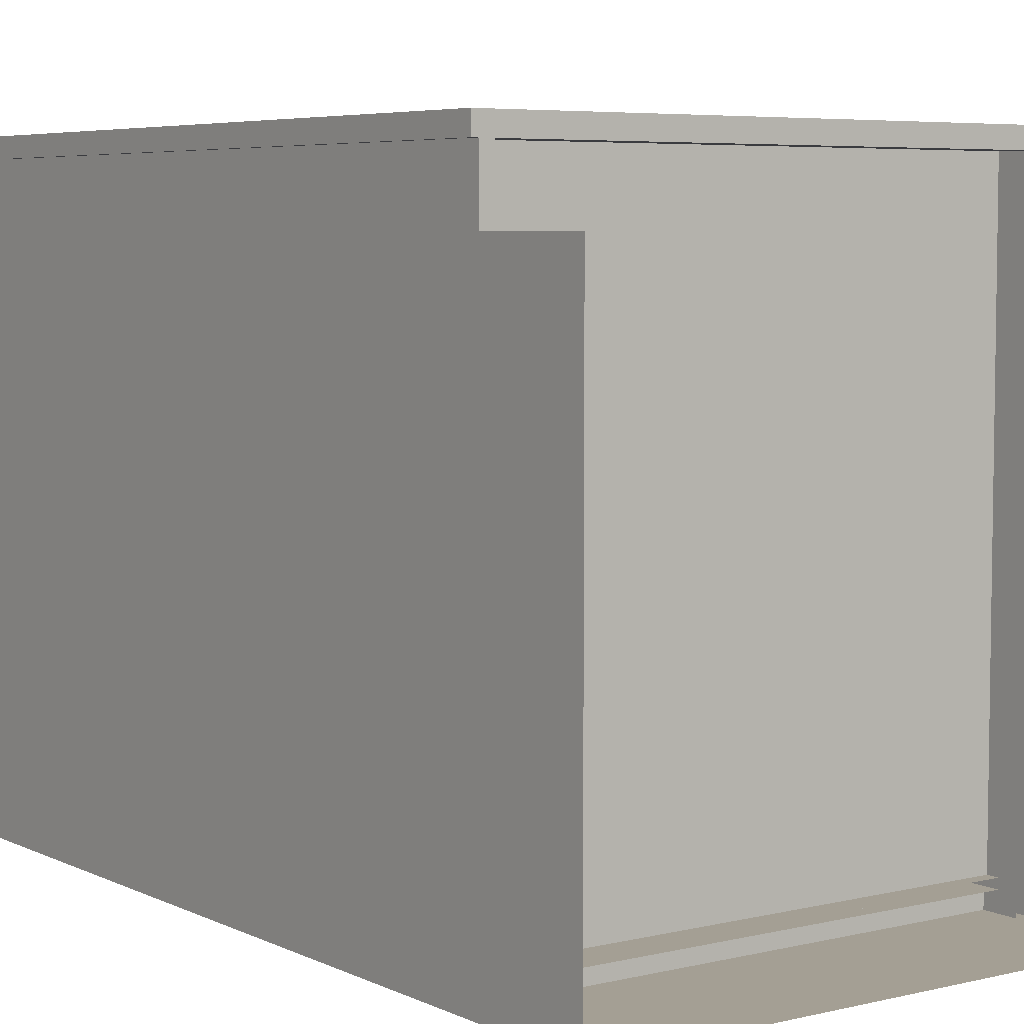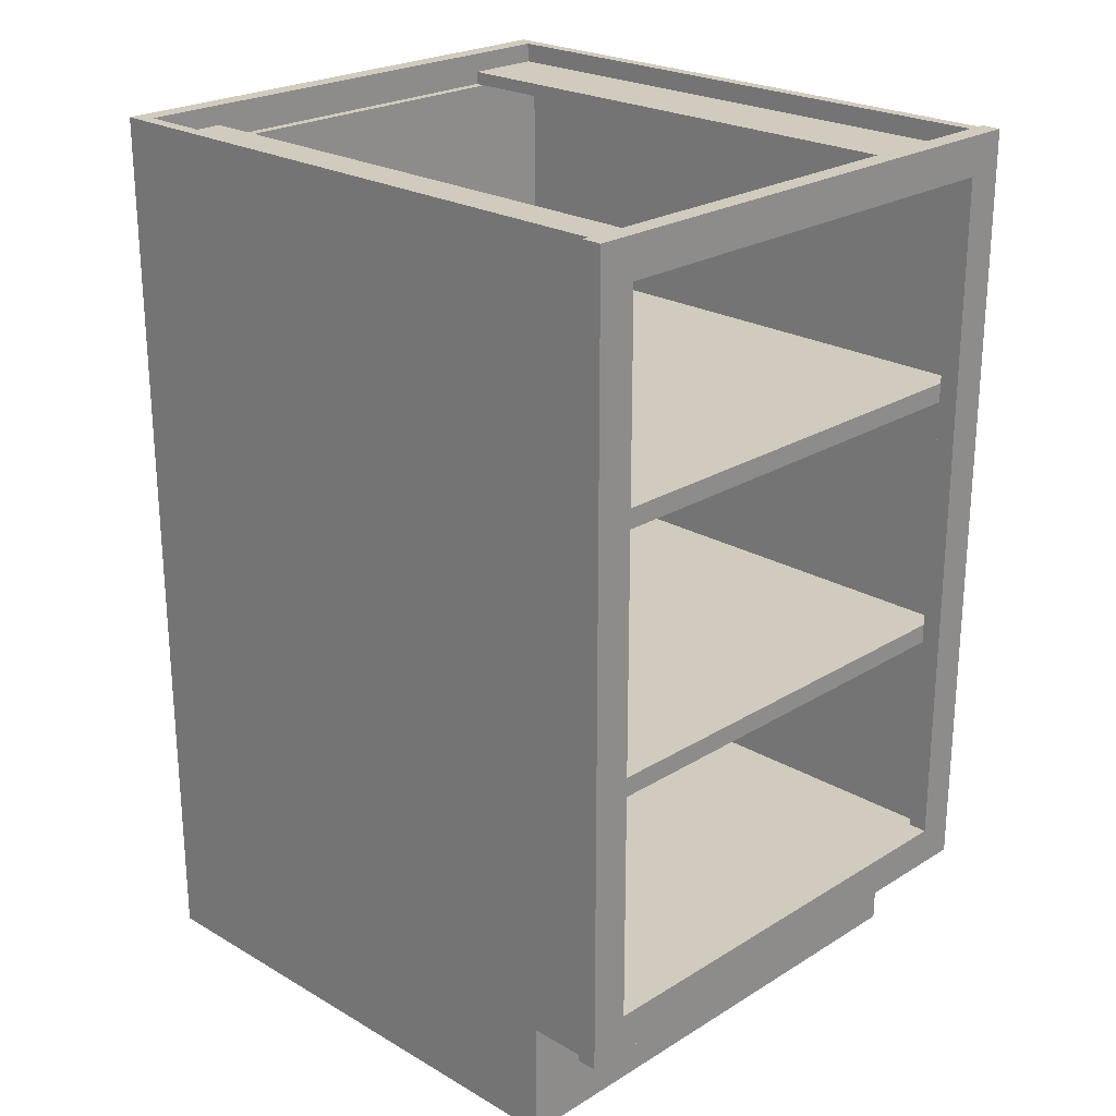
<metadata>
{"format":"obj","ext":"obj","renderer":"f3d","projection":"perspective","resolution":1024,"background":"white","views":[{"elev":5.6,"azim":-35.8,"up":"+Z"},{"elev":23.6,"azim":-45.8,"up":"+Y"}]}
</metadata>
<code>
v 0.4003 -0.1279 0.4345
v 0.4003 -0.1279 0.4345
v -0.4082 -0.1279 -0.4828
v -0.4082 -0.1279 0.4345
v -0.4082 -0.1279 0.4345
v 0.4003 -0.1279 -0.4828
v -0.4082 -0.159 0.4345
v -0.4082 -0.159 0.4345
v 0.4003 -0.159 0.4345
v 0.4003 -0.159 0.4345
v 0.4003 -0.159 -0.4828
v -0.4082 -0.159 -0.4828
v 0.4003 -0.1279 0.4345
v 0.4003 -0.1279 0.4345
v -0.4082 -0.1279 -0.4828
v -0.4082 -0.1279 0.4345
v -0.4082 -0.1279 0.4345
v 0.4003 -0.1279 -0.4828
v -0.4082 -0.159 0.4345
v -0.4082 -0.159 0.4345
v 0.4003 -0.159 0.4345
v 0.4003 -0.159 0.4345
v 0.4003 -0.159 -0.4828
v -0.4082 -0.159 -0.4828
v 0.4003 0.2867 0.4345
v 0.4003 0.2867 0.4345
v -0.4082 0.2867 -0.4828
v -0.4082 0.2867 0.4345
v -0.4082 0.2867 0.4345
v 0.4003 0.2867 -0.4828
v -0.4082 0.2556 0.4345
v -0.4082 0.2556 0.4345
v 0.4003 0.2556 0.4345
v 0.4003 0.2556 0.4345
v 0.4003 0.2556 -0.4828
v -0.4082 0.2556 -0.4828
v 0.4003 0.2867 0.4345
v 0.4003 0.2867 0.4345
v -0.4082 0.2867 -0.4828
v -0.4082 0.2867 0.4345
v -0.4082 0.2867 0.4345
v 0.4003 0.2867 -0.4828
v -0.4082 0.2556 0.4345
v -0.4082 0.2556 0.4345
v 0.4003 0.2556 0.4345
v 0.4003 0.2556 0.4345
v 0.4003 0.2556 -0.4828
v -0.4082 0.2556 -0.4828
v 0.421 -0.5632 -0.5294
v 0.421 0.6806 -0.5294
v 0.421 -0.5632 0.336
v 0.421 0.6806 0.336
v 0.421 -0.5632 -0.5294
v 0.421 -0.5632 -0.5294
v 0.4003 -0.5632 -0.5294
v 0.4003 -0.5632 -0.5294
v 0.421 0.6806 -0.5294
v 0.421 0.6806 -0.5294
v 0.421 0.6806 -0.5294
v 0.4003 0.6806 -0.5294
v 0.4003 0.6806 -0.5294
v 0.4003 0.6806 -0.5294
v 0.421 -0.5632 0.336
v 0.4003 0.6806 0.336
v 0.4003 0.6806 0.336
v 0.421 0.6806 0.336
v 0.421 0.6806 0.336
v 0.4003 -0.5632 0.336
v 0.421 -0.5632 -0.5294
v 0.4003 -0.5632 -0.5294
v 0.4003 -0.5632 -0.5294
v 0.421 0.6806 -0.5294
v 0.421 0.6806 -0.5294
v 0.4003 0.6806 -0.5294
v 0.4003 0.6806 -0.5294
v 0.4003 0.6806 -0.5294
v 0.4003 0.6806 0.336
v 0.4003 0.6806 0.336
v 0.421 0.6806 0.336
v 0.4003 -0.5632 0.336
v 0.421 0.6806 0.4345
v 0.421 0.6806 0.336
v 0.421 -0.5632 0.4345
v 0.421 -0.5632 0.336
v 0.421 0.6806 0.4345
v 0.421 0.6806 0.4345
v 0.421 0.6806 0.336
v 0.421 0.6806 0.336
v 0.4003 0.6806 0.4345
v 0.4003 0.6806 0.4345
v 0.421 -0.5632 0.4345
v 0.421 -0.5632 0.4345
v 0.4003 0.6806 0.336
v 0.4003 0.6806 0.336
v 0.421 -0.5632 0.336
v 0.421 -0.5632 0.336
v 0.4003 -0.5632 0.336
v 0.4003 -0.5632 0.336
v 0.4003 -0.5632 0.4345
v 0.4003 -0.5632 0.4345
v 0.421 0.6806 0.4345
v 0.421 0.6806 0.336
v 0.4003 0.6806 0.4345
v 0.4003 0.6806 0.4345
v 0.421 -0.5632 0.4345
v 0.4003 0.6806 0.336
v 0.4003 0.6806 0.336
v 0.421 -0.5632 0.336
v 0.4003 -0.5632 0.336
v 0.4003 -0.5632 0.336
v 0.4003 -0.5632 0.4345
v 0.4003 -0.5632 0.4345
v -0.4289 0.6806 -0.5294
v -0.4289 -0.5632 -0.5294
v -0.4289 -0.5632 0.336
v -0.4289 0.6806 0.336
v -0.4289 0.6806 -0.5294
v -0.4289 0.6806 -0.5294
v -0.4289 0.6806 -0.5294
v -0.4082 -0.5632 -0.5294
v -0.4082 -0.5632 -0.5294
v -0.4289 -0.5632 -0.5294
v -0.4289 -0.5632 -0.5294
v -0.4082 0.6806 -0.5294
v -0.4082 0.6806 -0.5294
v -0.4082 0.6806 -0.5294
v -0.4289 -0.5632 0.336
v -0.4082 0.6806 0.336
v -0.4082 0.6806 0.336
v -0.4289 0.6806 0.336
v -0.4289 0.6806 0.336
v -0.4082 -0.5632 0.336
v -0.4289 0.6806 -0.5294
v -0.4289 0.6806 -0.5294
v -0.4082 -0.5632 -0.5294
v -0.4082 -0.5632 -0.5294
v -0.4289 -0.5632 -0.5294
v -0.4082 0.6806 -0.5294
v -0.4082 0.6806 -0.5294
v -0.4082 0.6806 -0.5294
v -0.4082 0.6806 0.336
v -0.4082 0.6806 0.336
v -0.4289 0.6806 0.336
v -0.4082 -0.5632 0.336
v -0.4289 0.6806 0.336
v -0.4289 0.6806 0.4345
v -0.4289 -0.5632 0.4345
v -0.4289 -0.5632 0.336
v -0.4082 0.6806 0.4345
v -0.4082 0.6806 0.4345
v -0.4289 0.6806 0.336
v -0.4289 0.6806 0.336
v -0.4289 0.6806 0.4345
v -0.4289 0.6806 0.4345
v -0.4082 0.6806 0.336
v -0.4082 0.6806 0.336
v -0.4289 -0.5632 0.4345
v -0.4289 -0.5632 0.4345
v -0.4082 -0.5632 0.336
v -0.4082 -0.5632 0.336
v -0.4289 -0.5632 0.336
v -0.4289 -0.5632 0.336
v -0.4082 -0.5632 0.4345
v -0.4082 -0.5632 0.4345
v -0.4082 0.6806 0.4345
v -0.4082 0.6806 0.4345
v -0.4289 0.6806 0.336
v -0.4289 0.6806 0.4345
v -0.4082 0.6806 0.336
v -0.4082 0.6806 0.336
v -0.4289 -0.5632 0.4345
v -0.4082 -0.5632 0.336
v -0.4082 -0.5632 0.336
v -0.4289 -0.5632 0.336
v -0.4082 -0.5632 0.4345
v -0.4082 -0.5632 0.4345
v -0.03503 -0.5062 -0.4983
v -0.03503 -0.5062 -0.4983
v -0.4082 -0.5062 -0.4983
v -0.4082 -0.5062 -0.4983
v -0.03503 -0.3924 -0.4983
v -0.03503 -0.3924 -0.4983
v -0.4082 -0.3924 -0.4983
v -0.4082 -0.3924 -0.4983
v -0.4082 0.6287 -0.4983
v -0.4082 0.6287 -0.4983
v 0.4003 -0.5321 -0.4983
v -0.4082 -0.5321 -0.4983
v 0.4003 0.6287 -0.4983
v 0.4003 0.6287 -0.4983
v 0.4003 0.6287 -0.4828
v 0.4003 0.6287 -0.4828
v -0.4082 0.6287 -0.4828
v -0.4082 0.6287 -0.4828
v -0.4082 -0.5321 -0.4828
v 0.4003 -0.5321 -0.4828
v -0.4082 0.6287 -0.4983
v -0.4082 0.6287 -0.4983
v 0.4003 -0.5321 -0.4983
v -0.4082 -0.5321 -0.4983
v 0.4003 0.6287 -0.4983
v 0.4003 0.6287 -0.4983
v 0.4003 0.6287 -0.4828
v 0.4003 0.6287 -0.4828
v -0.4082 0.6287 -0.4828
v -0.4082 0.6287 -0.4828
v -0.4082 -0.5321 -0.4828
v 0.4003 -0.5321 -0.4828
v 0.4003 -0.5114 0.4345
v -0.4082 -0.5114 -0.4828
v -0.4082 -0.5114 0.4345
v 0.4003 -0.5114 -0.4828
v 0.4003 -0.5114 0.4345
v -0.4082 -0.5114 -0.4828
v -0.4082 -0.5114 0.4345
v 0.4003 -0.5114 -0.4828
v -0.2838 0.6495 0.4345
v -0.2838 0.6495 0.4345
v -0.4082 0.6495 -0.4983
v -0.4082 0.6495 0.4345
v -0.2838 0.6495 -0.4983
v -0.2838 0.6495 -0.4983
v -0.2838 0.6287 -0.4983
v -0.2838 0.6287 -0.4983
v -0.2838 0.6287 0.4345
v -0.2838 0.6287 0.4345
v -0.4082 0.6287 -0.4983
v -0.4082 0.6287 0.4345
v -0.2838 0.6495 0.4345
v -0.2838 0.6495 0.4345
v -0.4082 0.6495 -0.4983
v -0.4082 0.6495 0.4345
v -0.2838 0.6495 -0.4983
v -0.2838 0.6495 -0.4983
v -0.2838 0.6287 -0.4983
v -0.2838 0.6287 -0.4983
v -0.2838 0.6287 0.4345
v -0.2838 0.6287 0.4345
v -0.4082 0.6287 -0.4983
v -0.4082 0.6287 0.4345
v -0.4082 0.6806 -0.5294
v -0.4082 0.6806 -0.5294
v 0.4003 0.5562 -0.5294
v 0.4003 0.5562 -0.5294
v -0.4082 0.5562 -0.5294
v -0.4082 0.5562 -0.5294
v 0.4003 0.6806 -0.5294
v 0.4003 0.6806 -0.5294
v -0.4082 0.5562 -0.4983
v 0.4003 0.6806 -0.4983
v 0.4003 0.6806 -0.4983
v 0.4003 0.5562 -0.4983
v -0.4082 0.6806 -0.4983
v -0.4082 0.6806 -0.4983
v -0.4082 0.6287 -0.4983
v 0.4003 0.6287 -0.4983
v -0.4082 0.6806 -0.5294
v -0.4082 0.6806 -0.5294
v 0.4003 0.5562 -0.5294
v 0.4003 0.5562 -0.5294
v -0.4082 0.5562 -0.5294
v -0.4082 0.5562 -0.5294
v 0.4003 0.6806 -0.5294
v 0.4003 0.6806 -0.5294
v -0.4082 0.5562 -0.4983
v 0.4003 0.6806 -0.4983
v 0.4003 0.6806 -0.4983
v 0.4003 0.5562 -0.4983
v -0.4082 0.6806 -0.4983
v -0.4082 0.6806 -0.4983
v -0.4082 0.6287 -0.4983
v 0.4003 0.6287 -0.4983
v 0.3692 0.6184 0.4345
v -0.3771 0.6806 0.4345
v -0.3771 0.6184 0.4345
v 0.3692 0.6806 0.4345
v 0.3692 0.6806 0.4656
v 0.3692 0.6806 0.4656
v -0.3771 0.6184 0.4656
v -0.3771 0.6184 0.4656
v 0.3692 0.6184 0.4656
v 0.3692 0.6184 0.4656
v -0.3771 0.6806 0.4656
v -0.3771 0.6806 0.4656
v 0.3692 0.6184 0.4345
v 0.3692 0.6184 0.4345
v -0.3771 0.6806 0.4345
v -0.3771 0.6806 0.4345
v -0.3771 0.6184 0.4345
v -0.3771 0.6184 0.4345
v 0.3692 0.6806 0.4345
v 0.3692 0.6806 0.4345
v 0.3692 0.6806 0.4656
v 0.3692 0.6806 0.4656
v -0.3771 0.6184 0.4656
v -0.3771 0.6184 0.4656
v 0.3692 0.6184 0.4656
v 0.3692 0.6184 0.4656
v -0.3771 0.6806 0.4656
v -0.3771 0.6806 0.4656
v 0.3692 0.6184 0.4345
v -0.3771 0.6806 0.4345
v -0.3771 0.6184 0.4345
v 0.3692 0.6806 0.4345
v 0.3692 -0.5632 0.4345
v -0.3771 -0.501 0.4345
v -0.3771 -0.5632 0.4345
v 0.3692 -0.501 0.4345
v 0.3692 -0.501 0.4656
v 0.3692 -0.501 0.4656
v -0.3771 -0.5632 0.4656
v -0.3771 -0.5632 0.4656
v 0.3692 -0.5632 0.4656
v 0.3692 -0.5632 0.4656
v -0.3771 -0.501 0.4656
v -0.3771 -0.501 0.4656
v 0.3692 -0.5632 0.4345
v 0.3692 -0.5632 0.4345
v -0.3771 -0.501 0.4345
v -0.3771 -0.501 0.4345
v -0.3771 -0.5632 0.4345
v -0.3771 -0.5632 0.4345
v 0.3692 -0.501 0.4345
v 0.3692 -0.501 0.4345
v 0.3692 -0.501 0.4656
v 0.3692 -0.501 0.4656
v -0.3771 -0.5632 0.4656
v -0.3771 -0.5632 0.4656
v 0.3692 -0.5632 0.4656
v 0.3692 -0.5632 0.4656
v -0.3771 -0.501 0.4656
v -0.3771 -0.501 0.4656
v 0.3692 -0.5632 0.4345
v -0.3771 -0.501 0.4345
v -0.3771 -0.5632 0.4345
v 0.3692 -0.501 0.4345
v 0.4003 0.6495 0.4345
v 0.4003 0.6495 -0.4983
v 0.2759 0.6495 0.4345
v 0.2759 0.6495 0.4345
v 0.2759 0.6495 -0.4983
v 0.2759 0.6495 -0.4983
v 0.2759 0.6287 -0.4983
v 0.2759 0.6287 -0.4983
v 0.2759 0.6287 0.4345
v 0.2759 0.6287 0.4345
v 0.4003 0.6287 -0.4983
v 0.4003 0.6287 0.4345
v 0.4003 0.6495 0.4345
v 0.4003 0.6495 -0.4983
v 0.2759 0.6495 0.4345
v 0.2759 0.6495 0.4345
v 0.2759 0.6495 -0.4983
v 0.2759 0.6495 -0.4983
v 0.2759 0.6287 -0.4983
v 0.2759 0.6287 -0.4983
v 0.2759 0.6287 0.4345
v 0.2759 0.6287 0.4345
v 0.4003 0.6287 -0.4983
v 0.4003 0.6287 0.4345
v 0.4314 -0.5632 0.4345
v 0.3692 -0.5632 0.4656
v 0.3692 -0.5632 0.4656
v 0.3692 -0.5632 0.4345
v 0.4314 -0.5632 0.4656
v 0.4314 -0.5632 0.4656
v 0.3692 0.6806 0.4345
v 0.4314 0.6806 0.4656
v 0.4314 0.6806 0.4656
v 0.3692 0.6806 0.4656
v 0.3692 0.6806 0.4656
v 0.4314 0.6806 0.4345
v 0.4314 -0.5632 0.4345
v 0.4314 -0.5632 0.4345
v 0.4314 -0.5632 0.4345
v 0.3692 -0.5632 0.4656
v 0.3692 -0.5632 0.4656
v 0.3692 -0.5632 0.4656
v 0.3692 -0.5632 0.4345
v 0.3692 -0.5632 0.4345
v 0.3692 -0.5632 0.4345
v 0.4314 -0.5632 0.4656
v 0.4314 -0.5632 0.4656
v 0.4314 -0.5632 0.4656
v 0.3692 0.6806 0.4345
v 0.3692 0.6806 0.4345
v 0.3692 0.6806 0.4345
v 0.4314 0.6806 0.4656
v 0.4314 0.6806 0.4656
v 0.4314 0.6806 0.4656
v 0.3692 0.6806 0.4656
v 0.3692 0.6806 0.4656
v 0.3692 0.6806 0.4656
v 0.4314 0.6806 0.4345
v 0.4314 0.6806 0.4345
v 0.4314 0.6806 0.4345
v 0.4314 -0.5632 0.4345
v 0.4314 -0.5632 0.4345
v 0.3692 -0.5632 0.4656
v 0.3692 -0.5632 0.4345
v 0.3692 -0.5632 0.4345
v 0.4314 -0.5632 0.4656
v 0.3692 0.6806 0.4345
v 0.3692 0.6806 0.4345
v 0.4314 0.6806 0.4656
v 0.3692 0.6806 0.4656
v 0.4314 0.6806 0.4345
v 0.4314 0.6806 0.4345
v -0.3771 -0.5632 0.4345
v -0.4392 -0.5632 0.4656
v -0.4392 -0.5632 0.4656
v -0.4392 -0.5632 0.4345
v -0.3771 -0.5632 0.4656
v -0.3771 -0.5632 0.4656
v -0.4392 0.6806 0.4345
v -0.3771 0.6806 0.4656
v -0.3771 0.6806 0.4656
v -0.4392 0.6806 0.4656
v -0.4392 0.6806 0.4656
v -0.3771 0.6806 0.4345
v -0.3771 -0.5632 0.4345
v -0.3771 -0.5632 0.4345
v -0.3771 -0.5632 0.4345
v -0.4392 -0.5632 0.4656
v -0.4392 -0.5632 0.4656
v -0.4392 -0.5632 0.4656
v -0.4392 -0.5632 0.4345
v -0.4392 -0.5632 0.4345
v -0.4392 -0.5632 0.4345
v -0.3771 -0.5632 0.4656
v -0.3771 -0.5632 0.4656
v -0.3771 -0.5632 0.4656
v -0.4392 0.6806 0.4345
v -0.4392 0.6806 0.4345
v -0.4392 0.6806 0.4345
v -0.3771 0.6806 0.4656
v -0.3771 0.6806 0.4656
v -0.3771 0.6806 0.4656
v -0.4392 0.6806 0.4656
v -0.4392 0.6806 0.4656
v -0.4392 0.6806 0.4656
v -0.3771 0.6806 0.4345
v -0.3771 0.6806 0.4345
v -0.3771 0.6806 0.4345
v -0.3771 -0.5632 0.4345
v -0.3771 -0.5632 0.4345
v -0.4392 -0.5632 0.4656
v -0.4392 -0.5632 0.4345
v -0.4392 -0.5632 0.4345
v -0.3771 -0.5632 0.4656
v -0.4392 0.6806 0.4345
v -0.4392 0.6806 0.4345
v -0.3771 0.6806 0.4656
v -0.4392 0.6806 0.4656
v -0.3771 0.6806 0.4345
v -0.3771 0.6806 0.4345
v -0.4289 -0.5632 -0.5294
v -0.4289 -0.7498 -0.5294
v -0.4289 -0.7498 0.336
v -0.4289 -0.7498 0.336
v -0.4289 -0.5632 0.336
v -0.4289 -0.5632 0.336
v -0.4082 -0.5632 0.336
v -0.4082 -0.7498 0.336
v -0.4289 -0.5632 -0.5294
v -0.4289 -0.5632 -0.5294
v -0.4082 -0.7498 -0.5294
v -0.4289 -0.7498 -0.5294
v -0.4289 -0.7498 -0.5294
v -0.4082 -0.5632 -0.5294
v -0.4289 -0.7498 0.336
v -0.4289 -0.7498 0.336
v -0.4289 -0.5632 0.336
v -0.4289 -0.5632 0.336
v -0.4082 -0.5632 0.336
v -0.4082 -0.7498 0.336
v -0.4289 -0.5632 -0.5294
v -0.4082 -0.7498 -0.5294
v -0.4289 -0.7498 -0.5294
v -0.4082 -0.5632 -0.5294
v -0.4082 -0.5062 -0.4983
v 0.4003 -0.5062 -0.5294
v 0.4003 -0.5062 -0.5294
v -0.4082 -0.5062 -0.5294
v -0.4082 -0.5062 -0.5294
v 0.4003 -0.5062 -0.4983
v 0.4003 -0.7498 -0.5294
v -0.4082 -0.7498 -0.5294
v -0.4082 -0.5062 -0.4983
v 0.4003 -0.5062 -0.5294
v 0.4003 -0.5062 -0.5294
v -0.4082 -0.5062 -0.5294
v -0.4082 -0.5062 -0.5294
v 0.4003 -0.5062 -0.4983
v 0.4003 -0.7498 -0.5294
v -0.4082 -0.7498 -0.5294
v 0.421 -0.7498 -0.5294
v 0.421 -0.5632 -0.5294
v 0.421 -0.7498 0.336
v 0.421 -0.7498 0.336
v 0.421 -0.5632 0.336
v 0.421 -0.5632 0.336
v 0.4003 -0.5632 0.336
v 0.4003 -0.7498 0.336
v 0.421 -0.7498 -0.5294
v 0.421 -0.7498 -0.5294
v 0.4003 -0.7498 -0.5294
v 0.421 -0.5632 -0.5294
v 0.421 -0.5632 -0.5294
v 0.4003 -0.5632 -0.5294
v 0.421 -0.7498 0.336
v 0.421 -0.7498 0.336
v 0.421 -0.5632 0.336
v 0.421 -0.5632 0.336
v 0.4003 -0.5632 0.336
v 0.4003 -0.7498 0.336
v 0.421 -0.7498 -0.5294
v 0.4003 -0.7498 -0.5294
v 0.421 -0.5632 -0.5294
v 0.4003 -0.5632 -0.5294
v 0.4003 -0.5321 0.336
v -0.4082 -0.7498 0.336
v 0.4003 -0.7498 0.336
v -0.4082 -0.5321 0.336
v 0.4003 -0.5321 0.336
v -0.4082 -0.7498 0.336
v 0.4003 -0.7498 0.336
v -0.4082 -0.5321 0.336
f 4 3 1
f 6 1 3
f 5 2 8
f 10 8 2
f 9 11 7
f 12 7 11
f 13 15 16
f 15 13 18
f 19 14 17
f 14 19 21
f 20 23 22
f 23 20 24
f 28 27 25
f 30 25 27
f 29 26 32
f 34 32 26
f 33 35 31
f 36 31 35
f 37 39 40
f 39 37 42
f 43 38 41
f 38 43 45
f 44 47 46
f 47 44 48
f 49 50 51
f 52 51 50
f 58 55 54
f 55 58 60
f 63 57 53
f 59 64 61
f 65 56 62
f 57 63 66
f 64 59 67
f 56 65 68
f 69 70 72
f 74 72 70
f 75 77 73
f 76 71 78
f 79 73 77
f 80 78 71
f 81 83 82
f 84 82 83
f 89 88 86
f 87 92 85
f 88 89 93
f 92 87 96
f 90 98 94
f 97 91 95
f 98 90 100
f 91 97 99
f 101 102 103
f 106 103 102
f 107 109 104
f 108 105 110
f 111 104 109
f 112 110 105
f 115 113 114
f 113 115 116
f 123 120 118
f 124 118 120
f 122 117 127
f 125 128 119
f 126 121 129
f 130 127 117
f 131 119 128
f 132 129 121
f 133 135 137
f 135 133 138
f 134 141 139
f 142 136 140
f 141 134 143
f 136 142 144
f 145 147 146
f 147 145 148
f 154 152 149
f 155 149 152
f 153 158 151
f 156 160 150
f 162 151 158
f 164 150 160
f 161 157 159
f 163 159 157
f 165 167 168
f 167 165 169
f 166 172 170
f 172 166 175
f 173 171 174
f 171 173 176
f 177 179 181
f 182 180 178
f 178 182 180
f 179 181 177
f 183 181 179
f 180 182 184
f 184 180 182
f 181 179 183
f 188 187 185
f 189 185 187
f 190 192 186
f 194 186 192
f 193 191 195
f 196 195 191
f 197 199 200
f 199 197 201
f 198 203 202
f 203 198 205
f 207 204 206
f 204 207 208
f 211 210 209
f 212 209 210
f 213 214 215
f 214 213 216
f 220 219 217
f 221 217 219
f 222 224 218
f 226 218 224
f 223 227 225
f 228 225 227
f 229 231 232
f 231 229 233
f 230 235 234
f 235 230 237
f 238 239 236
f 239 238 240
f 246 244 242
f 248 242 244
f 245 249 243
f 247 251 241
f 252 243 249
f 254 241 251
f 253 250 255
f 256 255 250
f 257 259 261
f 259 257 263
f 260 265 262
f 258 266 264
f 265 260 268
f 266 258 269
f 271 267 270
f 267 271 272
f 274 273 275
f 273 274 276
f 282 280 278
f 284 278 280
f 281 286 279
f 283 288 277
f 290 279 286
f 292 277 288
f 289 285 287
f 291 287 285
f 293 295 297
f 295 293 299
f 296 301 298
f 294 302 300
f 301 296 303
f 302 294 304
f 306 305 307
f 305 306 308
f 314 312 310
f 316 310 312
f 313 318 311
f 315 320 309
f 322 311 318
f 324 309 320
f 321 317 319
f 323 319 317
f 325 327 329
f 327 325 331
f 328 333 330
f 326 334 332
f 333 328 335
f 334 326 336
f 339 338 337
f 338 339 341
f 340 344 342
f 344 340 346
f 345 347 343
f 347 345 348
f 349 350 351
f 353 351 350
f 354 355 352
f 357 352 355
f 356 359 358
f 360 358 359
f 363 367 364
f 361 368 365
f 369 362 366
f 367 363 371
f 368 361 372
f 362 369 370
f 380 377 375
f 382 375 377
f 381 386 378
f 379 374 385
f 383 390 373
f 384 376 388
f 391 378 386
f 395 385 374
f 396 373 390
f 392 388 376
f 393 387 389
f 394 389 387
f 397 399 400
f 399 397 402
f 403 398 401
f 398 403 407
f 405 404 406
f 404 405 408
f 411 415 412
f 409 416 413
f 417 410 414
f 415 411 419
f 416 409 420
f 410 417 418
f 428 425 423
f 430 423 425
f 429 434 426
f 427 422 433
f 431 438 421
f 432 424 436
f 439 426 434
f 443 433 422
f 444 421 438
f 440 436 424
f 441 435 437
f 442 437 435
f 445 447 448
f 447 445 450
f 451 446 449
f 446 451 455
f 453 452 454
f 452 453 456
f 460 457 458
f 457 460 462
f 459 463 461
f 463 459 464
f 468 467 465
f 470 465 467
f 469 466 472
f 474 472 466
f 473 475 471
f 476 471 475
f 477 478 479
f 478 477 480
f 484 482 481
f 486 481 482
f 483 485 487
f 488 487 485
f 489 490 492
f 490 489 494
f 495 493 491
f 493 495 496
f 497 498 500
f 502 500 498
f 501 503 499
f 504 499 503
f 508 507 505
f 507 508 510
f 512 509 506
f 509 512 514
f 511 515 513
f 515 511 516
f 517 518 519
f 520 519 518
f 523 522 521
f 524 521 522
f 525 526 527
f 526 525 528

</code>
